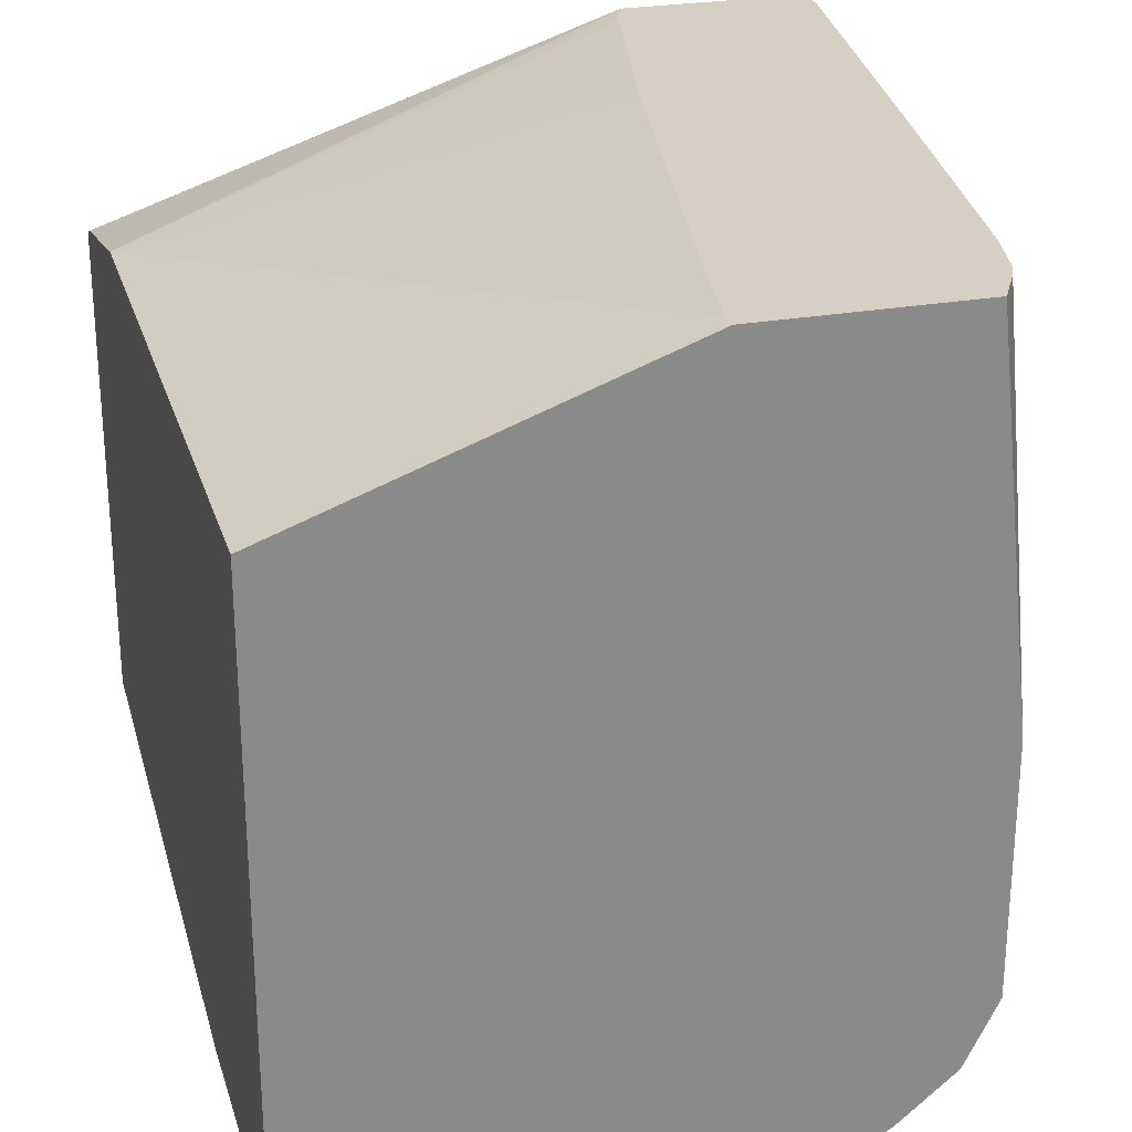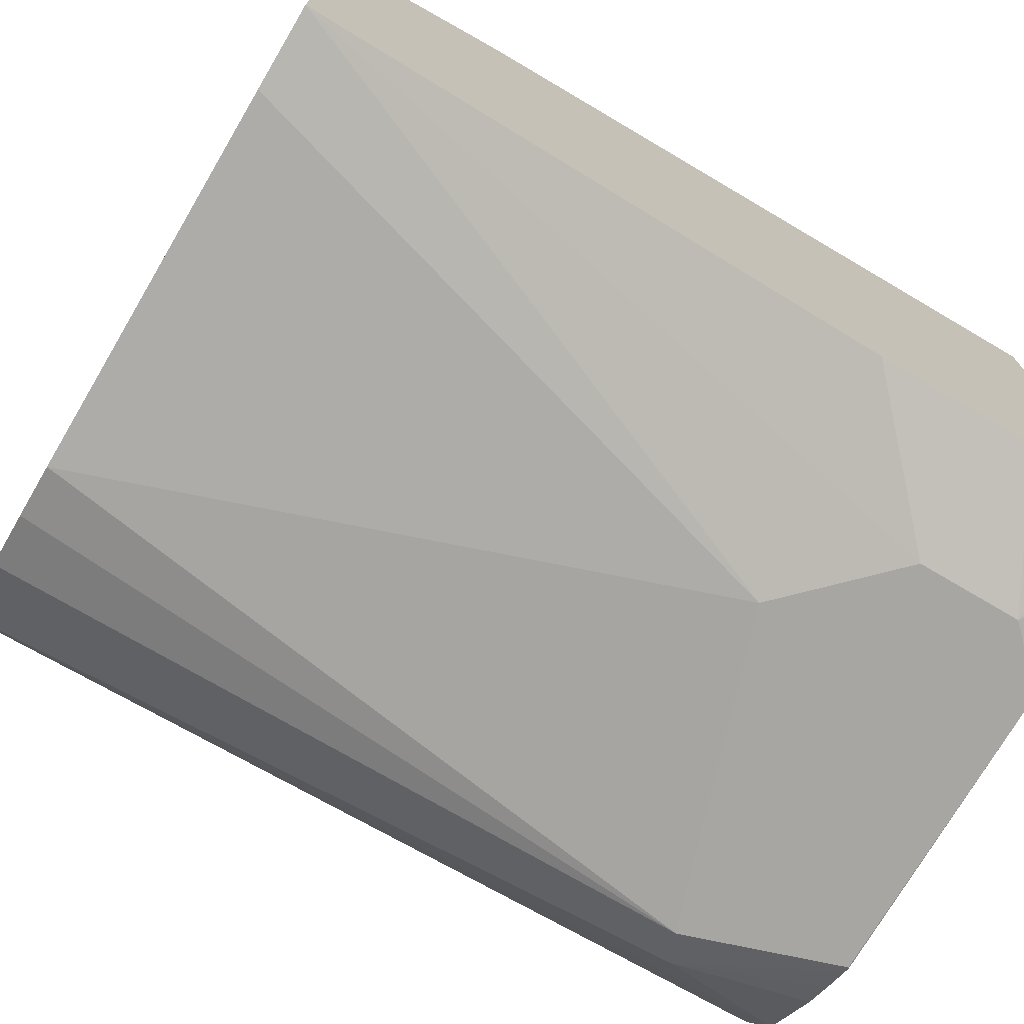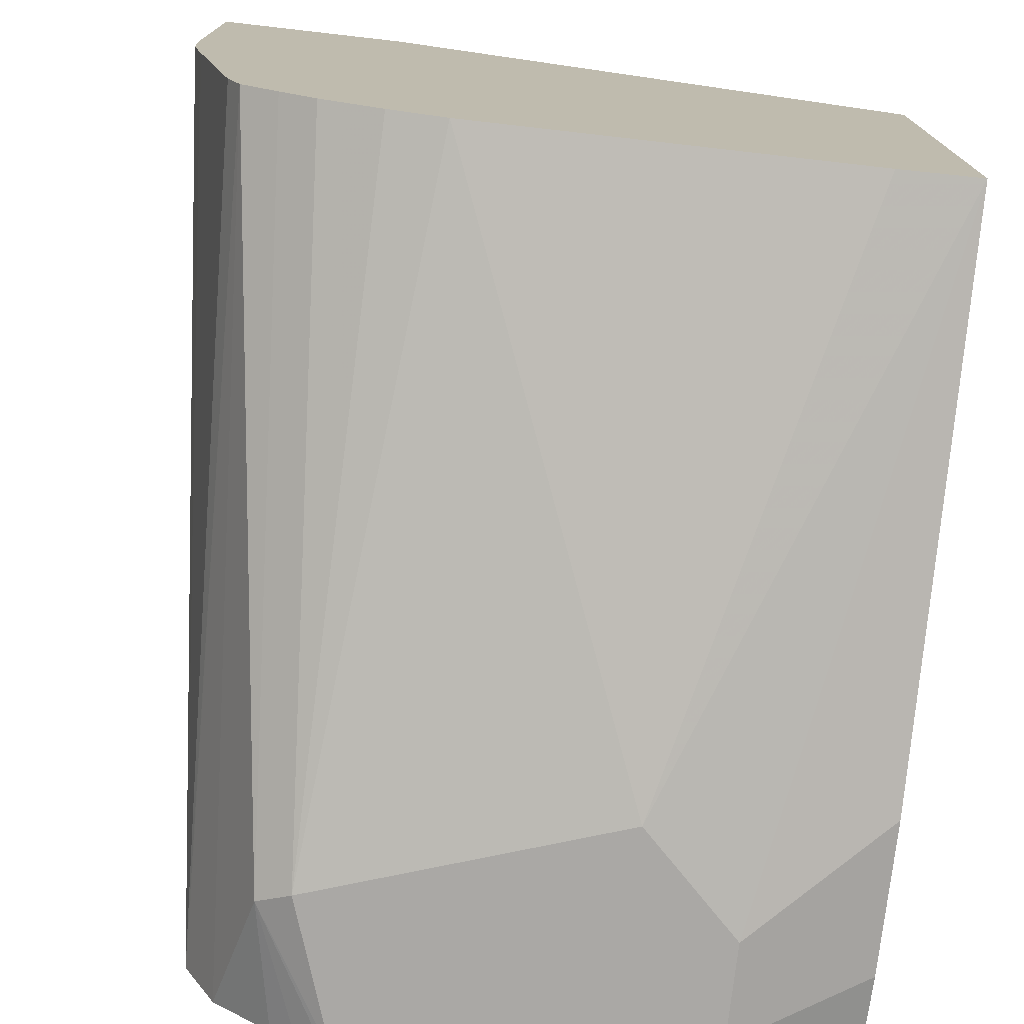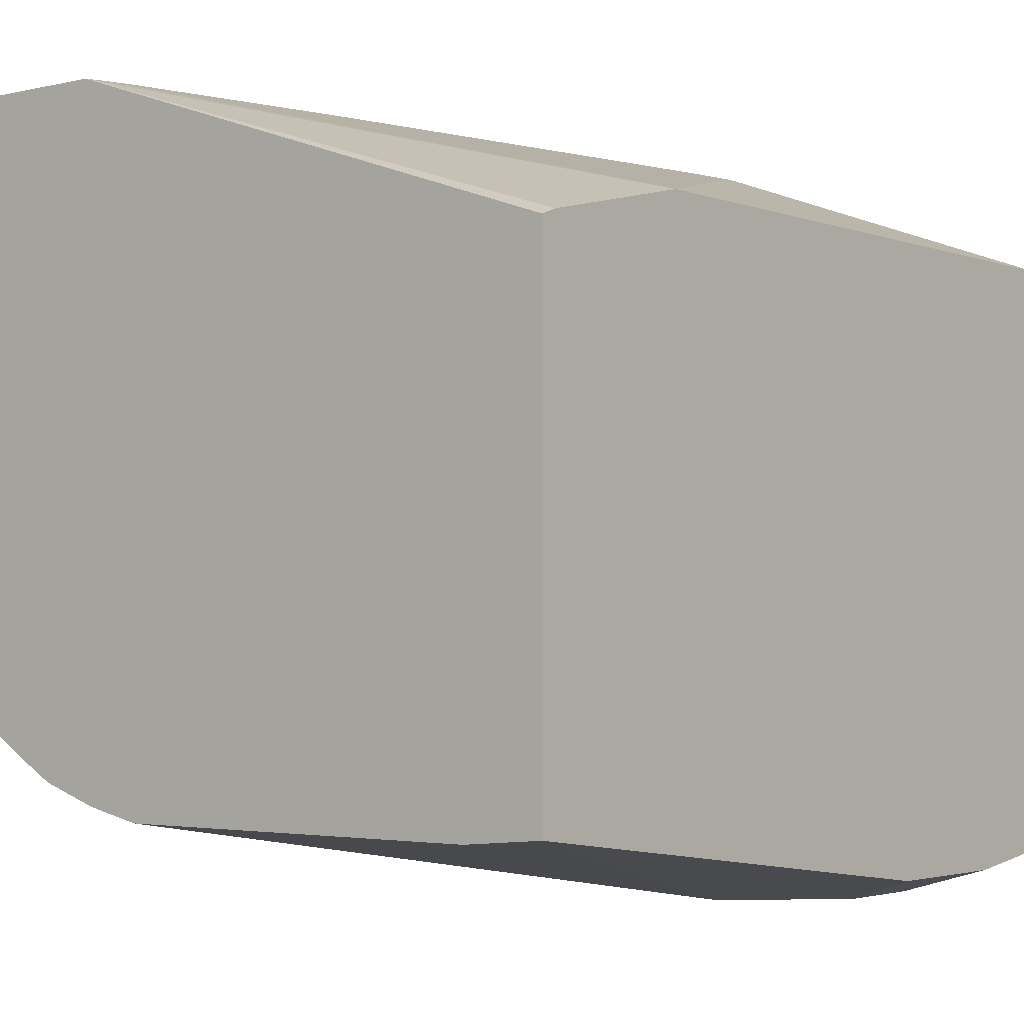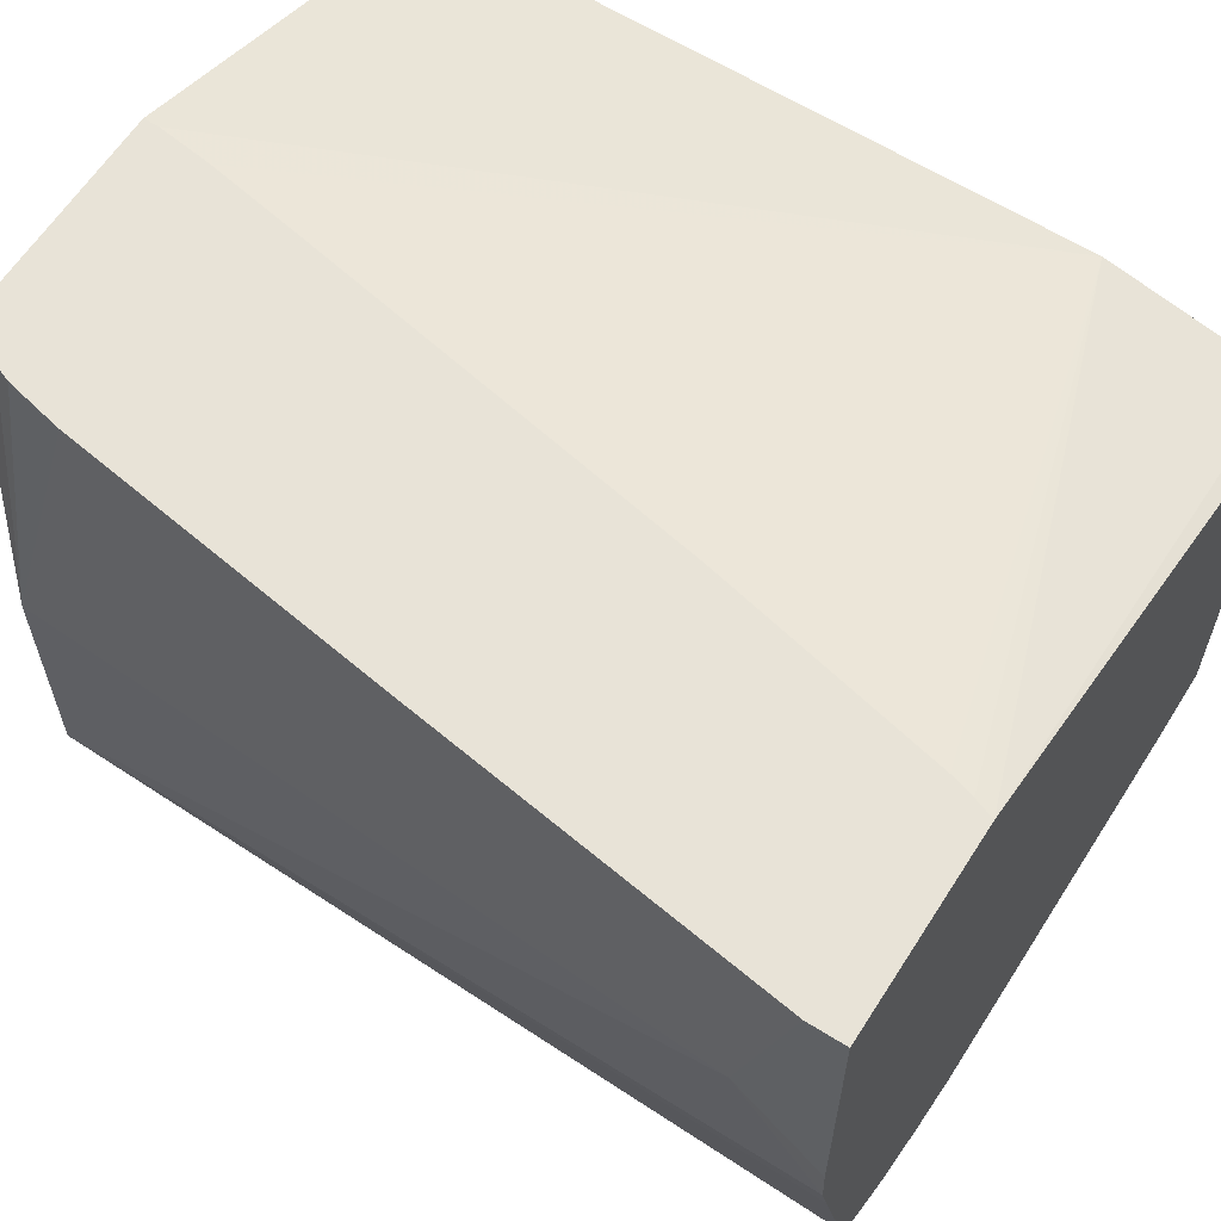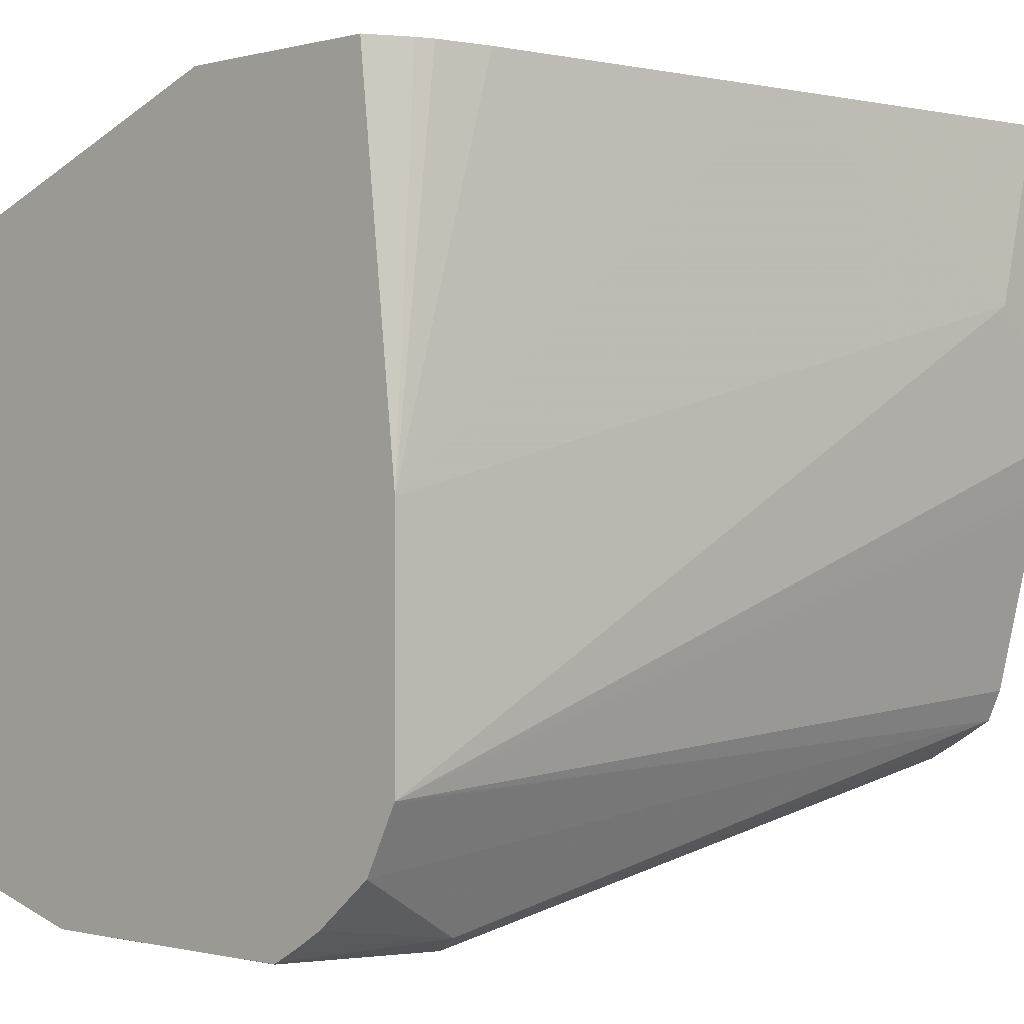
<metadata>
{"format":"obj","ext":"obj","renderer":"f3d","projection":"perspective","resolution":1024,"background":"white","views":[{"elev":26.3,"azim":164.4,"up":"+Y"},{"elev":-74.1,"azim":59.5,"up":"+Y"},{"elev":-75.1,"azim":-6.5,"up":"+Y"},{"elev":-2.7,"azim":38.7,"up":"+Y"},{"elev":61.9,"azim":-57.5,"up":"+Y"},{"elev":-0.7,"azim":-136.4,"up":"+Y"}]}
</metadata>
<code>
v -0.1172 -0.1454 -0.4801
v -0.203 -0.1454 -0.4801
v -0.1172 -0.1454 -0.4742
v 0.03262 -0.1999 -0.4801
v -0.2199 -0.2998 -0.4801
v -0.2121 -0.1454 -0.4636
v -0.1201 -0.1454 -0.4528
v 0.03262 -0.1999 -0.2199
v 0.03262 -0.4398 -0.4801
v -0.2199 -0.1454 -0.4343
v -0.2185 -0.1454 -0.4404
v -0.2149 -0.1454 -0.4568
v -0.2199 -0.3998 -0.4801
v -0.2598 -0.2199 -0.1799
v -0.2398 -0.1454 -0.2999
v -0.1272 -0.1454 -0.4143
v -0.1572 -0.1454 -0.2544
v -0.1772 -0.1454 -0.1626
v -0.1799 -0.1454 -0.1536
v -0.1828 -0.1454 -0.1457
v 0.03262 -0.2152 -0.1526
v -0.03998 -0.4597 -0.4801
v 0.03262 -0.4429 -0.4581
v -0.02 -0.4597 -0.4597
v -0.01001 -0.4547 -0.4697
v -0.2195 -0.4005 -0.4801
v -0.2293 -0.3892 -0.1457
v -0.2349 -0.3765 -0.1457
v -0.2535 -0.2972 -0.1457
v -0.2543 -0.2937 -0.1457
v -0.2585 -0.2747 -0.1457
v -0.2598 -0.2541 -0.1457
v -0.2598 -0.1454 -0.1599
v -0.2598 -0.1454 -0.1457
v 0.03262 -0.2177 -0.1457
v -0.05997 -0.4597 -0.4801
v 0.03262 -0.446 -0.4334
v -0.02 -0.4597 -0.4197
v -0.2065 -0.4264 -0.4801
v -0.2147 -0.3985 -0.1457
v -0.1932 -0.4531 -0.4264
v 0.03262 -0.4168 -0.1457
v -0.16 -0.4596 -0.4801
v -0.1599 -0.4597 -0.4797
v 0.03262 -0.446 -0.3724
v -0.05997 -0.4597 -0.3797
v -0.1835 -0.4456 -0.4801
v -0.2006 -0.4067 -0.1457
v -0.1732 -0.4522 -0.4801
v -0.1622 -0.4585 -0.4801
v -0.1799 -0.4597 -0.4197
v -1.924e-05 -0.4197 -0.1457
v -0.1541 -0.4197 -0.1457
v -0.1766 -0.4147 -0.1457
f 20 28 27
f 20 27 40
f 20 40 48
f 20 48 54
f 20 52 42
f 20 53 52
f 20 42 35
f 20 29 28
f 20 35 21
f 20 54 53
f 20 30 29
f 13 31 14
f 20 32 31
f 20 34 32
f 14 33 15
f 14 34 33
f 14 32 34
f 14 31 32
f 13 30 31
f 13 29 30
f 13 28 29
f 22 25 24
f 20 31 30
f 22 24 38
f 41 51 48
f 22 46 51
f 13 27 28
f 48 51 54
f 46 53 51
f 46 52 53
f 43 44 50
f 42 52 46
f 41 44 51
f 41 50 44
f 41 49 50
f 41 47 49
f 51 53 54
f 39 47 41
f 38 42 46
f 38 45 42
f 36 44 43
f 27 41 40
f 27 39 41
f 26 39 27
f 24 45 38
f 24 37 45
f 23 37 24
f 22 44 36
f 22 51 44
f 22 38 46
f 13 26 27
f 40 41 48
f 9 24 25
f 1 49 47
f 1 50 49
f 1 43 50
f 1 36 43
f 1 22 36
f 1 9 22
f 1 4 9
f 1 8 4
f 1 3 8
f 1 7 3
f 1 16 7
f 1 17 16
f 1 18 17
f 1 19 18
f 1 20 19
f 1 34 20
f 1 33 34
f 1 15 33
f 1 10 15
f 1 12 11
f 1 6 12
f 1 2 6
f 9 25 22
f 1 47 39
f 1 39 26
f 1 11 10
f 1 13 5
f 1 26 13
f 9 23 24
f 8 16 17
f 8 19 20
f 8 18 19
f 8 17 18
f 7 16 8
f 5 15 10
f 5 14 15
f 5 13 14
f 5 12 6
f 8 20 21
f 5 10 11
f 5 11 12
f 2 5 6
f 4 8 21
f 4 21 35
f 3 7 8
f 4 42 45
f 4 45 37
f 4 37 23
f 4 23 9
f 4 35 42
f 1 5 2

</code>
